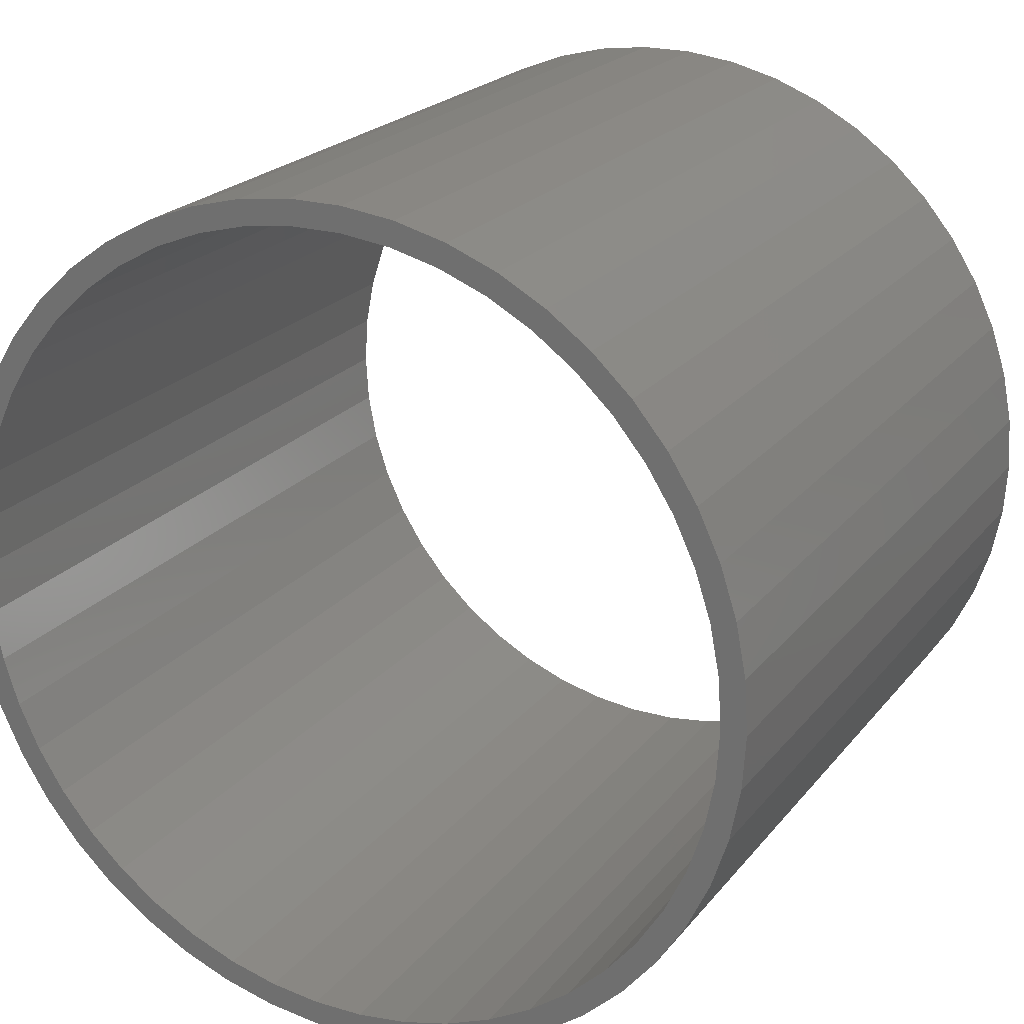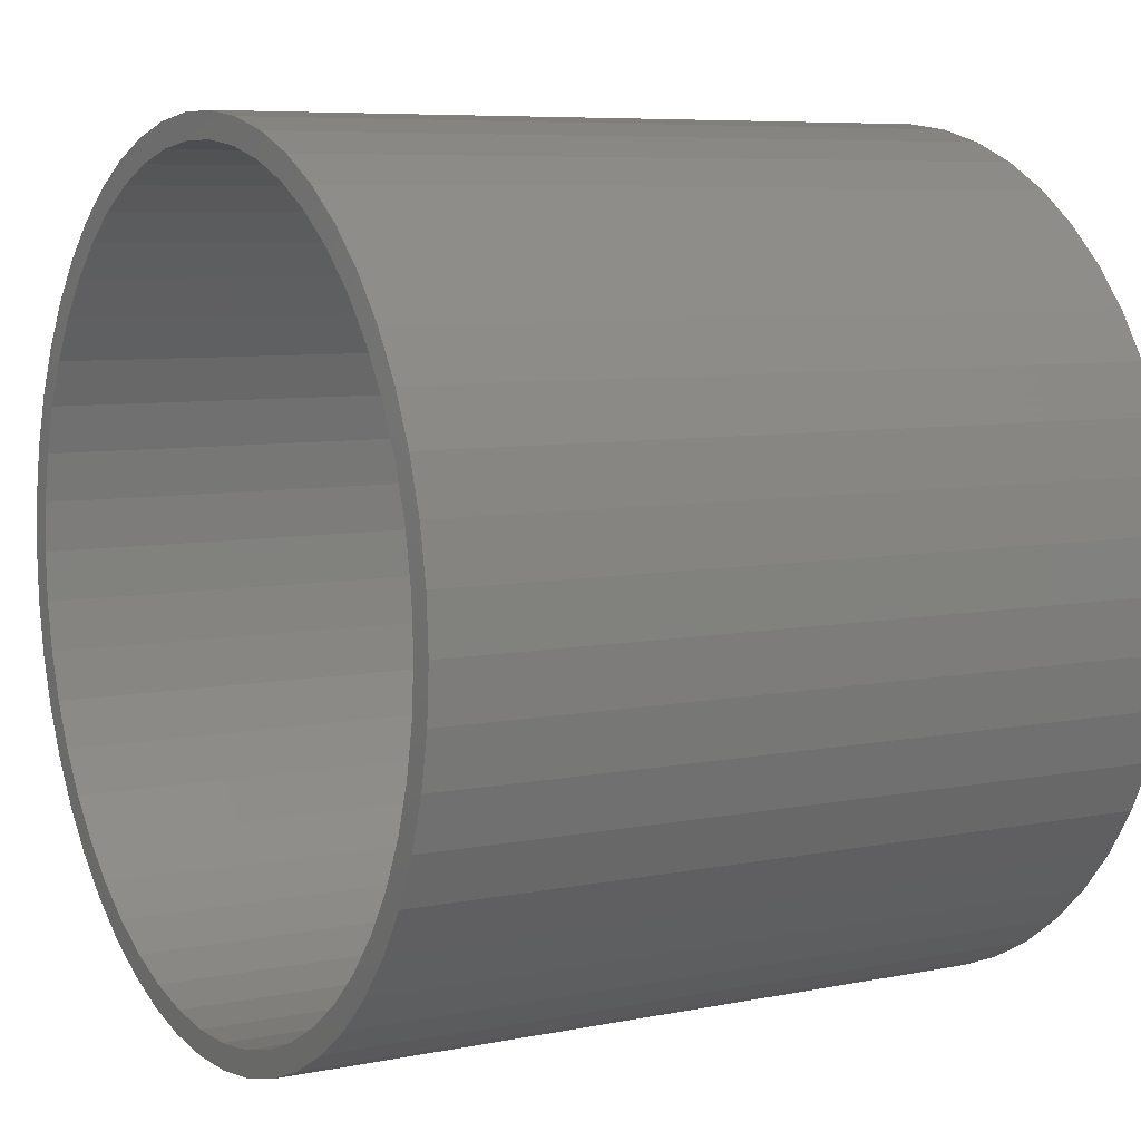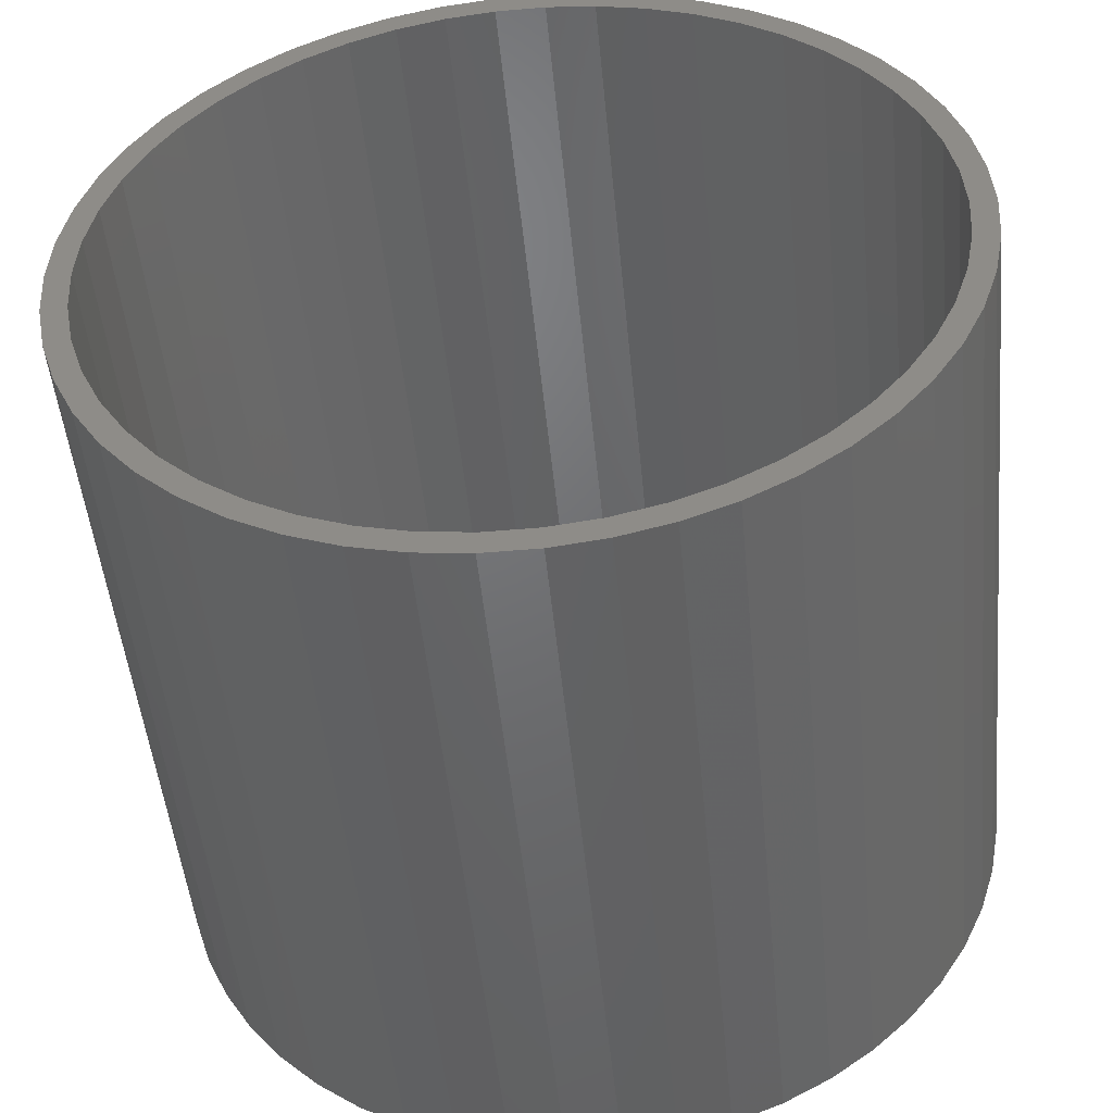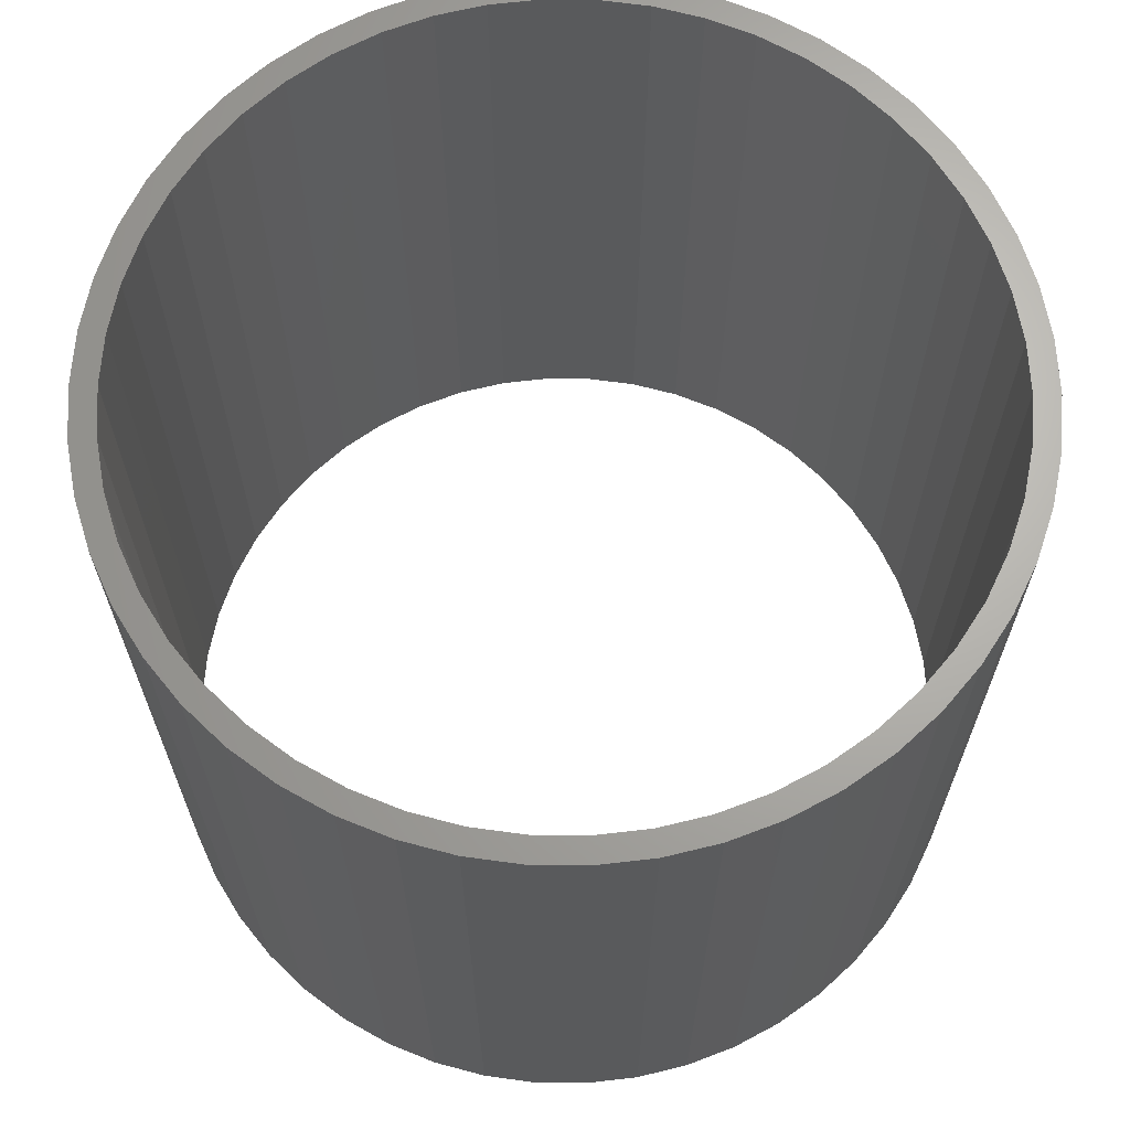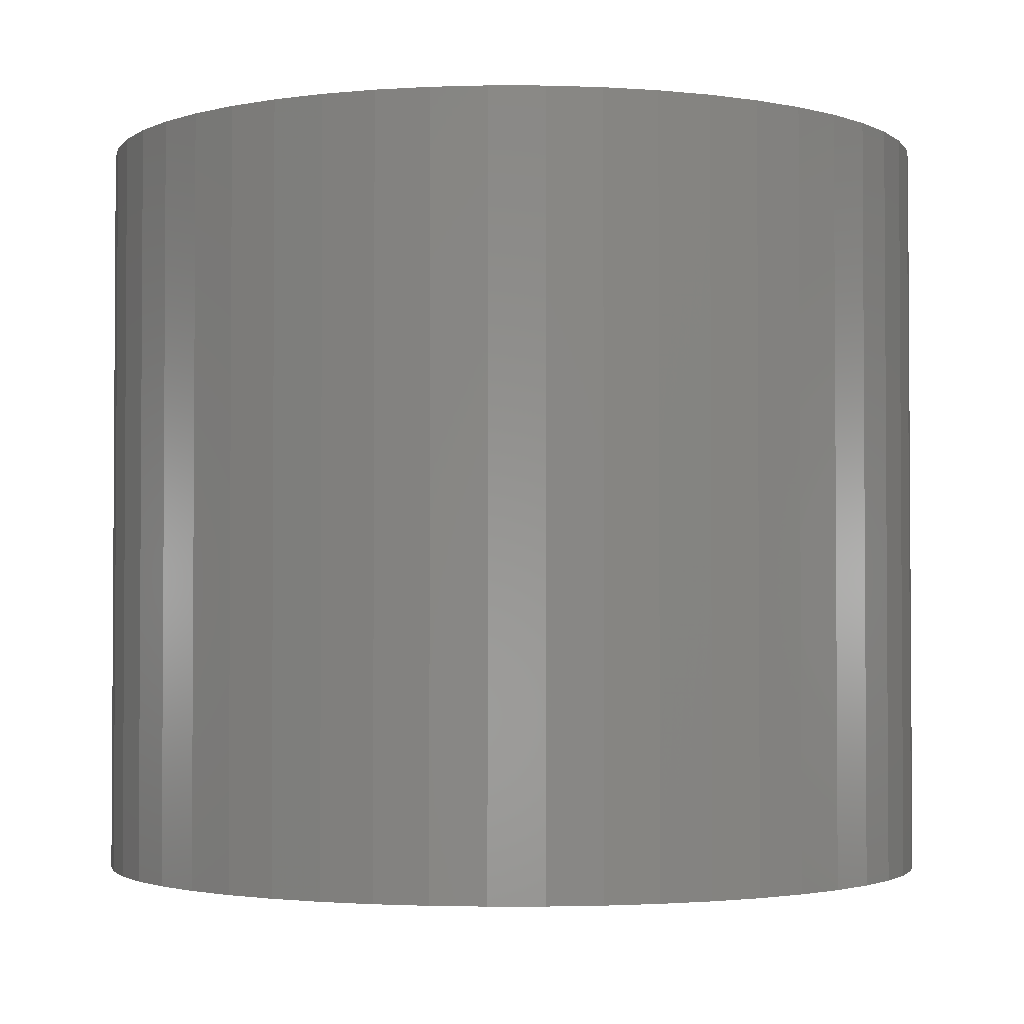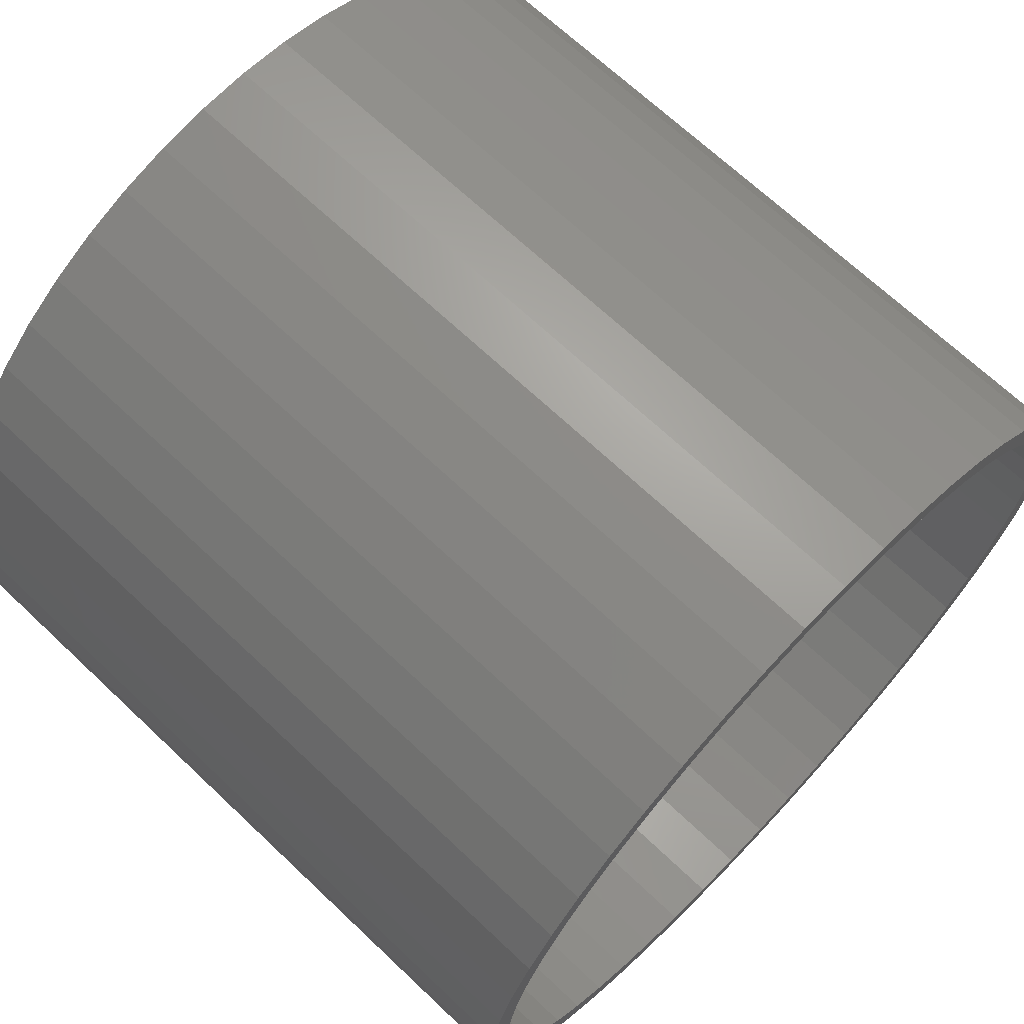
<metadata>
{"format":"stl","ext":"stl","renderer":"f3d","projection":"perspective","resolution":1024,"background":"white","views":[{"elev":21.6,"azim":27.5,"up":"+Y"},{"elev":7.0,"azim":-120.5,"up":"+Y"},{"elev":-49.1,"azim":-174.5,"up":"+Y"},{"elev":66.4,"azim":-57.0,"up":"+Z"},{"elev":-2.3,"azim":57.0,"up":"+Z"},{"elev":68.3,"azim":133.5,"up":"+Y"}]}
</metadata>
<code>
# stl→obj: 200 verts, 400 faces
v 8.5 0 7.5
v 8.433 1.065 -7.5
v 8.433 1.065 7.5
v 8.5 0 -7.5
v -8.5 0 -7.5
v -8.433 1.065 7.5
v -8.433 1.065 -7.5
v -8.5 0 7.5
v 0.5337 8.483 -7.5
v -0.5337 8.483 7.5
v 0.5337 8.483 7.5
v -0.5337 8.483 -7.5
v -0.5337 -8.483 -7.5
v 0.5337 -8.483 7.5
v -0.5337 -8.483 7.5
v 0.5337 -8.483 -7.5
v 6.196 5.819 -7.5
v 5.418 6.549 7.5
v 6.196 5.819 7.5
v 5.418 6.549 -7.5
v -5.418 6.549 -7.5
v -6.196 5.819 7.5
v -5.418 6.549 7.5
v -6.196 5.819 -7.5
v -2.627 8.084 -7.5
v -3.619 7.691 7.5
v -2.627 8.084 7.5
v -3.619 7.691 -7.5
v 7.903 3.129 7.5
v 7.449 4.095 -7.5
v 7.449 4.095 7.5
v 7.903 3.129 -7.5
v 3.619 7.691 -7.5
v 2.627 8.084 7.5
v 3.619 7.691 7.5
v 2.627 8.084 -7.5
v 1.593 8.349 7.5
v 1.593 8.349 -7.5
v 4.555 7.177 -7.5
v 4.555 7.177 7.5
v -7.903 3.129 -7.5
v -7.449 4.095 7.5
v -7.449 4.095 -7.5
v -7.903 3.129 7.5
v 8 0 7.5
v 7.937 1.003 7.5
v 8.233 2.114 7.5
v 8.433 -1.065 7.5
v 7.937 -1.003 7.5
v 7.749 1.99 7.5
v 7.438 2.945 7.5
v 7.01 3.854 7.5
v 6.877 4.996 7.5
v 6.472 4.702 7.5
v 5.832 5.476 7.5
v 5.099 6.164 7.5
v 4.287 6.755 7.5
v 3.406 7.239 7.5
v 2.472 7.608 7.5
v 1.499 7.858 7.5
v 0.5023 7.984 7.5
v -0.5023 7.984 7.5
v -1.499 7.858 7.5
v -1.593 8.349 7.5
v -2.472 7.608 7.5
v -3.406 7.239 7.5
v -4.287 6.755 7.5
v -4.555 7.177 7.5
v -5.099 6.164 7.5
v -5.832 5.476 7.5
v -6.472 4.702 7.5
v -6.877 4.996 7.5
v -7.01 3.854 7.5
v -7.438 2.945 7.5
v -7.749 1.99 7.5
v -8.233 2.114 7.5
v -7.937 1.003 7.5
v 8.233 -2.114 7.5
v 7.749 -1.99 7.5
v 7.903 -3.129 7.5
v 7.438 -2.945 7.5
v 7.449 -4.095 7.5
v 7.01 -3.854 7.5
v 6.877 -4.996 7.5
v 6.472 -4.702 7.5
v 6.196 -5.819 7.5
v 5.832 -5.476 7.5
v 5.418 -6.549 7.5
v 5.099 -6.164 7.5
v 4.555 -7.177 7.5
v 4.287 -6.755 7.5
v 3.619 -7.691 7.5
v 3.406 -7.239 7.5
v 2.627 -8.084 7.5
v 2.472 -7.608 7.5
v 1.593 -8.349 7.5
v 1.499 -7.858 7.5
v 0.5023 -7.984 7.5
v -0.5023 -7.984 7.5
v -1.499 -7.858 7.5
v -1.593 -8.349 7.5
v -2.472 -7.608 7.5
v -2.627 -8.084 7.5
v -3.406 -7.239 7.5
v -3.619 -7.691 7.5
v -4.287 -6.755 7.5
v -4.555 -7.177 7.5
v -5.099 -6.164 7.5
v -5.418 -6.549 7.5
v -5.832 -5.476 7.5
v -6.196 -5.819 7.5
v -6.472 -4.702 7.5
v -6.877 -4.996 7.5
v -7.01 -3.854 7.5
v -7.449 -4.095 7.5
v -7.438 -2.945 7.5
v -7.903 -3.129 7.5
v -7.749 -1.99 7.5
v -8.233 -2.114 7.5
v -7.937 -1.003 7.5
v -8.433 -1.065 7.5
v -8 0 7.5
v -1.593 8.349 -7.5
v 8 0 -7.5
v 8.433 -1.065 -7.5
v 7.937 -1.003 -7.5
v 8.233 -2.114 -7.5
v 7.937 1.003 -7.5
v 7.749 -1.99 -7.5
v 7.903 -3.129 -7.5
v 7.438 -2.945 -7.5
v 7.449 -4.095 -7.5
v 7.01 -3.854 -7.5
v 6.877 -4.996 -7.5
v 6.472 -4.702 -7.5
v 6.196 -5.819 -7.5
v 5.832 -5.476 -7.5
v 5.418 -6.549 -7.5
v 5.099 -6.164 -7.5
v 4.555 -7.177 -7.5
v 4.287 -6.755 -7.5
v 3.619 -7.691 -7.5
v 3.406 -7.239 -7.5
v 2.627 -8.084 -7.5
v 2.472 -7.608 -7.5
v 1.593 -8.349 -7.5
v 1.499 -7.858 -7.5
v 0.5023 -7.984 -7.5
v -0.5023 -7.984 -7.5
v -1.499 -7.858 -7.5
v -1.593 -8.349 -7.5
v -2.472 -7.608 -7.5
v -2.627 -8.084 -7.5
v -3.406 -7.239 -7.5
v -3.619 -7.691 -7.5
v -4.287 -6.755 -7.5
v -4.555 -7.177 -7.5
v -5.099 -6.164 -7.5
v -5.418 -6.549 -7.5
v -5.832 -5.476 -7.5
v -6.196 -5.819 -7.5
v -6.472 -4.702 -7.5
v -6.877 -4.996 -7.5
v -7.01 -3.854 -7.5
v -7.449 -4.095 -7.5
v -7.438 -2.945 -7.5
v -7.903 -3.129 -7.5
v -7.749 -1.99 -7.5
v -8.233 -2.114 -7.5
v -7.937 -1.003 -7.5
v -8.433 -1.065 -7.5
v 8.233 2.114 -7.5
v 7.749 1.99 -7.5
v 7.438 2.945 -7.5
v 7.01 3.854 -7.5
v 6.877 4.996 -7.5
v 6.472 4.702 -7.5
v 5.832 5.476 -7.5
v 5.099 6.164 -7.5
v 4.287 6.755 -7.5
v 3.406 7.239 -7.5
v 2.472 7.608 -7.5
v 1.499 7.858 -7.5
v 0.5023 7.984 -7.5
v -0.5023 7.984 -7.5
v -1.499 7.858 -7.5
v -2.472 7.608 -7.5
v -3.406 7.239 -7.5
v -4.287 6.755 -7.5
v -4.555 7.177 -7.5
v -5.099 6.164 -7.5
v -5.832 5.476 -7.5
v -6.472 4.702 -7.5
v -6.877 4.996 -7.5
v -7.01 3.854 -7.5
v -7.438 2.945 -7.5
v -7.749 1.99 -7.5
v -8.233 2.114 -7.5
v -7.937 1.003 -7.5
v -8 0 -7.5
f 1 2 3
f 2 1 4
f 5 6 7
f 6 5 8
f 9 10 11
f 10 9 12
f 13 14 15
f 14 13 16
f 17 18 19
f 18 17 20
f 21 22 23
f 22 21 24
f 25 26 27
f 26 25 28
f 29 30 31
f 30 29 32
f 33 34 35
f 34 33 36
f 36 37 34
f 37 36 38
f 39 35 40
f 35 39 33
f 41 42 43
f 42 41 44
f 45 1 3
f 46 3 47
f 1 45 48
f 49 48 45
f 3 46 45
f 50 47 29
f 47 50 46
f 51 29 31
f 29 51 50
f 31 52 51
f 53 52 31
f 53 54 52
f 19 54 53
f 19 55 54
f 18 55 19
f 18 56 55
f 40 56 18
f 40 57 56
f 35 57 40
f 35 58 57
f 34 58 35
f 34 59 58
f 37 59 34
f 37 60 59
f 11 60 37
f 11 61 60
f 11 62 61
f 10 62 11
f 10 63 62
f 64 63 10
f 64 65 63
f 27 65 64
f 27 66 65
f 26 66 27
f 26 67 66
f 68 67 26
f 68 69 67
f 23 69 68
f 23 70 69
f 22 70 23
f 22 71 70
f 72 71 22
f 72 73 71
f 42 73 72
f 73 42 74
f 44 74 42
f 74 44 75
f 76 75 44
f 75 76 77
f 6 77 76
f 48 49 78
f 79 78 49
f 78 79 80
f 81 80 79
f 80 81 82
f 83 82 81
f 83 84 82
f 85 84 83
f 85 86 84
f 87 86 85
f 87 88 86
f 89 88 87
f 89 90 88
f 91 90 89
f 91 92 90
f 93 92 91
f 93 94 92
f 95 94 93
f 95 96 94
f 97 96 95
f 97 14 96
f 98 14 97
f 99 14 98
f 99 15 14
f 100 15 99
f 100 101 15
f 102 101 100
f 102 103 101
f 104 103 102
f 104 105 103
f 106 105 104
f 106 107 105
f 108 107 106
f 108 109 107
f 110 109 108
f 110 111 109
f 112 111 110
f 112 113 111
f 114 113 112
f 115 114 116
f 114 115 113
f 117 116 118
f 116 117 115
f 119 118 120
f 121 120 122
f 77 6 122
f 118 119 117
f 8 122 6
f 120 121 119
f 122 8 121
f 12 64 10
f 64 12 123
f 124 4 125
f 126 125 127
f 4 124 2
f 128 2 124
f 125 126 124
f 129 127 130
f 127 129 126
f 131 130 132
f 130 131 129
f 132 133 131
f 134 133 132
f 134 135 133
f 136 135 134
f 136 137 135
f 138 137 136
f 138 139 137
f 140 139 138
f 140 141 139
f 142 141 140
f 142 143 141
f 144 143 142
f 144 145 143
f 146 145 144
f 146 147 145
f 16 147 146
f 16 148 147
f 16 149 148
f 13 149 16
f 13 150 149
f 151 150 13
f 151 152 150
f 153 152 151
f 153 154 152
f 155 154 153
f 155 156 154
f 157 156 155
f 157 158 156
f 159 158 157
f 159 160 158
f 161 160 159
f 161 162 160
f 163 162 161
f 163 164 162
f 165 164 163
f 164 165 166
f 167 166 165
f 166 167 168
f 169 168 167
f 168 169 170
f 171 170 169
f 2 128 172
f 173 172 128
f 172 173 32
f 174 32 173
f 32 174 30
f 175 30 174
f 175 176 30
f 177 176 175
f 177 17 176
f 178 17 177
f 178 20 17
f 179 20 178
f 179 39 20
f 180 39 179
f 180 33 39
f 181 33 180
f 181 36 33
f 182 36 181
f 182 38 36
f 183 38 182
f 183 9 38
f 184 9 183
f 185 9 184
f 185 12 9
f 186 12 185
f 186 123 12
f 187 123 186
f 187 25 123
f 188 25 187
f 188 28 25
f 189 28 188
f 189 190 28
f 191 190 189
f 191 21 190
f 192 21 191
f 192 24 21
f 193 24 192
f 193 194 24
f 195 194 193
f 43 195 196
f 195 43 194
f 41 196 197
f 196 41 43
f 198 197 199
f 7 199 200
f 170 171 200
f 197 198 41
f 5 200 171
f 199 7 198
f 200 5 7
f 16 96 14
f 96 16 146
f 47 32 29
f 32 47 172
f 3 172 47
f 172 3 2
f 53 17 19
f 17 53 176
f 31 176 53
f 176 31 30
f 38 11 37
f 11 38 9
f 20 40 18
f 40 20 39
f 43 72 194
f 72 43 42
f 194 22 24
f 22 194 72
f 198 44 41
f 44 198 76
f 7 76 198
f 76 7 6
f 28 68 26
f 68 28 190
f 190 23 68
f 23 190 21
f 123 27 64
f 27 123 25
f 48 4 1
f 4 48 125
f 82 130 80
f 130 82 132
f 161 109 111
f 109 161 159
f 165 117 167
f 117 165 115
f 163 115 165
f 115 163 113
f 142 90 92
f 90 142 140
f 80 127 78
f 127 80 130
f 161 113 163
f 113 161 111
f 169 121 171
f 121 169 119
f 171 8 5
f 8 171 121
f 167 119 169
f 119 167 117
f 138 86 88
f 86 138 136
f 144 92 94
f 92 144 142
f 146 94 96
f 94 146 144
f 78 125 48
f 125 78 127
f 84 132 82
f 132 84 134
f 86 134 84
f 134 86 136
f 151 15 101
f 15 151 13
f 159 107 109
f 107 159 157
f 140 88 90
f 88 140 138
f 153 101 103
f 101 153 151
f 155 103 105
f 103 155 153
f 157 105 107
f 105 157 155
f 124 46 128
f 46 124 45
f 122 199 77
f 199 122 200
f 185 61 62
f 61 185 184
f 148 99 98
f 99 148 149
f 137 89 87
f 89 137 139
f 179 55 56
f 55 179 178
f 192 69 70
f 69 192 191
f 188 65 66
f 65 188 187
f 174 52 175
f 52 174 51
f 182 58 59
f 58 182 181
f 183 59 60
f 59 183 182
f 181 57 58
f 57 181 180
f 73 193 71
f 193 73 195
f 71 192 70
f 192 71 193
f 191 67 69
f 67 191 189
f 187 63 65
f 63 187 186
f 147 98 97
f 98 147 148
f 173 51 174
f 51 173 50
f 128 50 173
f 50 128 46
f 177 55 178
f 55 177 54
f 175 54 177
f 54 175 52
f 184 60 61
f 60 184 183
f 180 56 57
f 56 180 179
f 74 195 73
f 195 74 196
f 77 197 75
f 197 77 199
f 186 62 63
f 62 186 185
f 126 45 124
f 45 126 49
f 137 85 135
f 85 137 87
f 139 91 89
f 91 139 141
f 143 95 93
f 95 143 145
f 75 196 74
f 196 75 197
f 189 66 67
f 66 189 188
f 131 79 129
f 79 131 81
f 129 49 126
f 49 129 79
f 133 81 131
f 81 133 83
f 135 83 133
f 83 135 85
f 152 104 102
f 104 152 154
f 150 102 100
f 102 150 152
f 110 162 112
f 162 110 160
f 114 166 116
f 166 114 164
f 120 200 122
f 200 120 170
f 118 170 120
f 170 118 168
f 116 168 118
f 168 116 166
f 141 93 91
f 93 141 143
f 145 97 95
f 97 145 147
f 149 100 99
f 100 149 150
f 158 110 108
f 110 158 160
f 112 164 114
f 164 112 162
f 154 106 104
f 106 154 156
f 156 108 106
f 108 156 158

</code>
